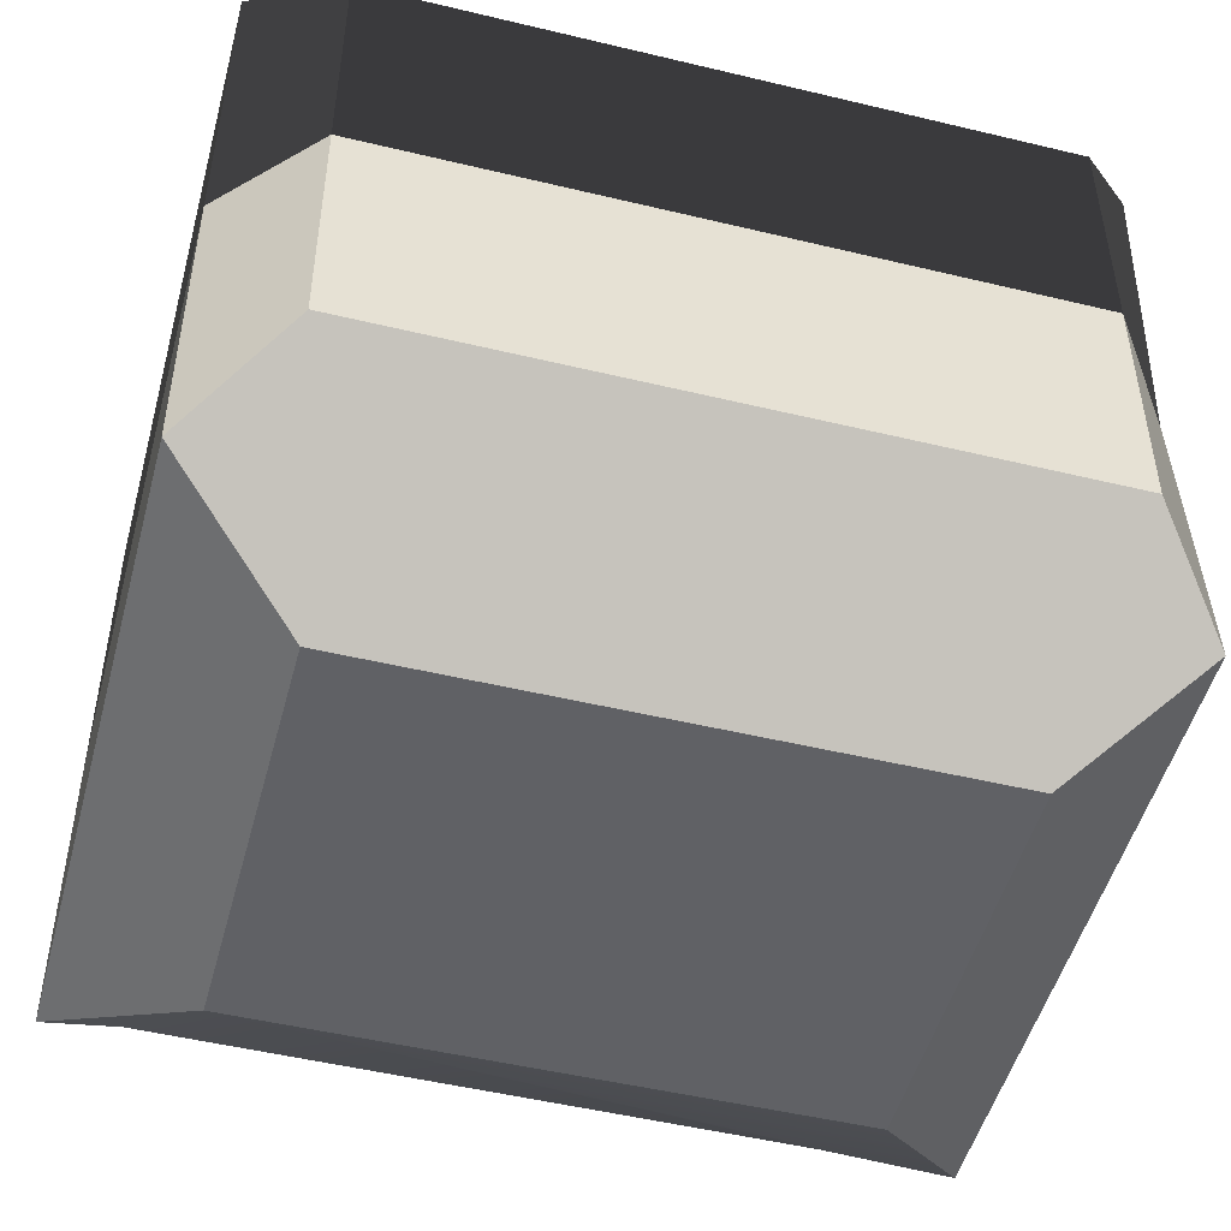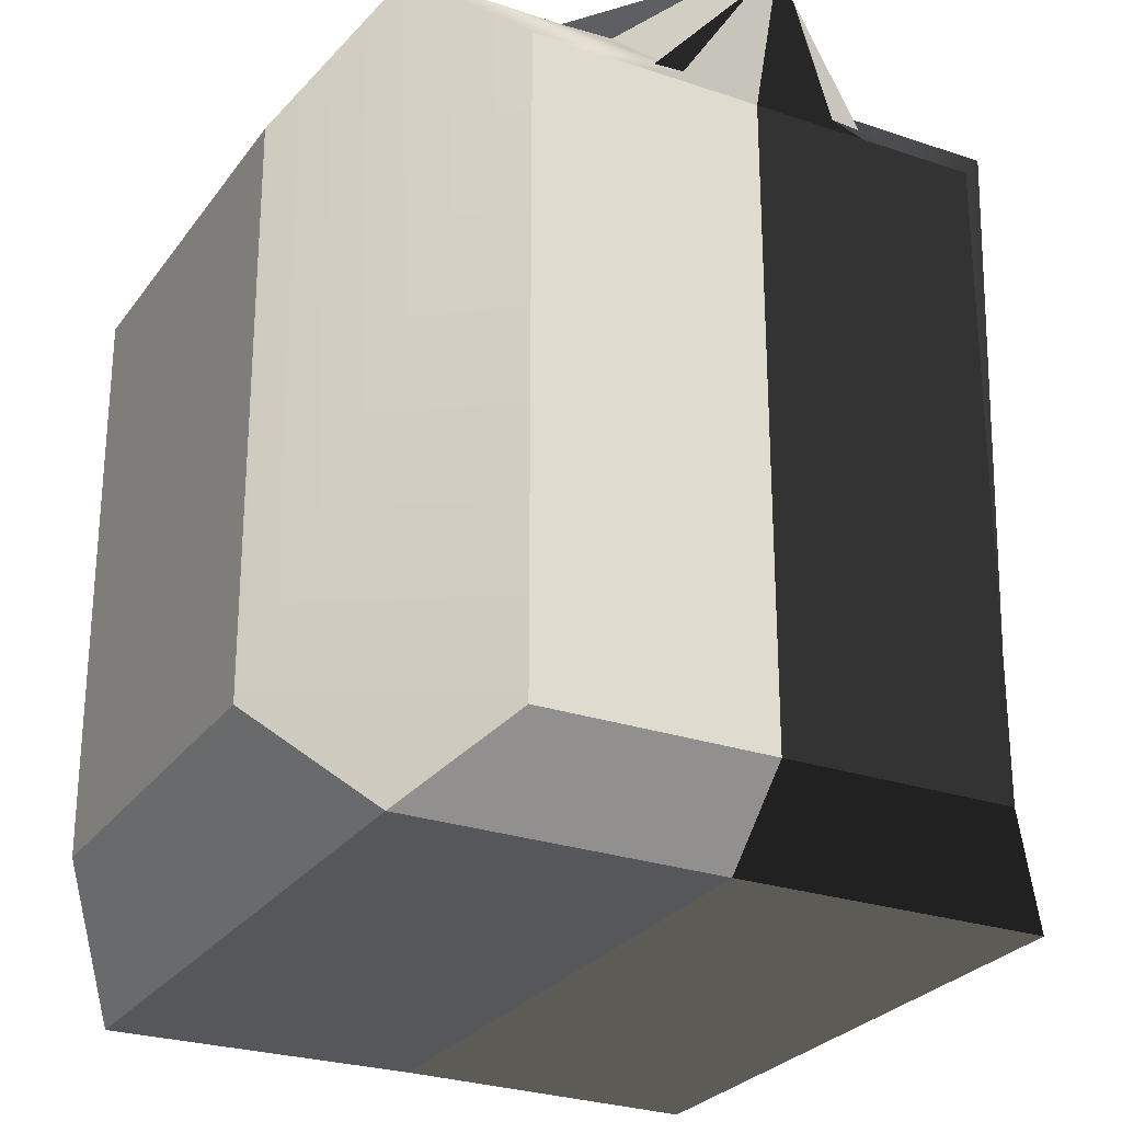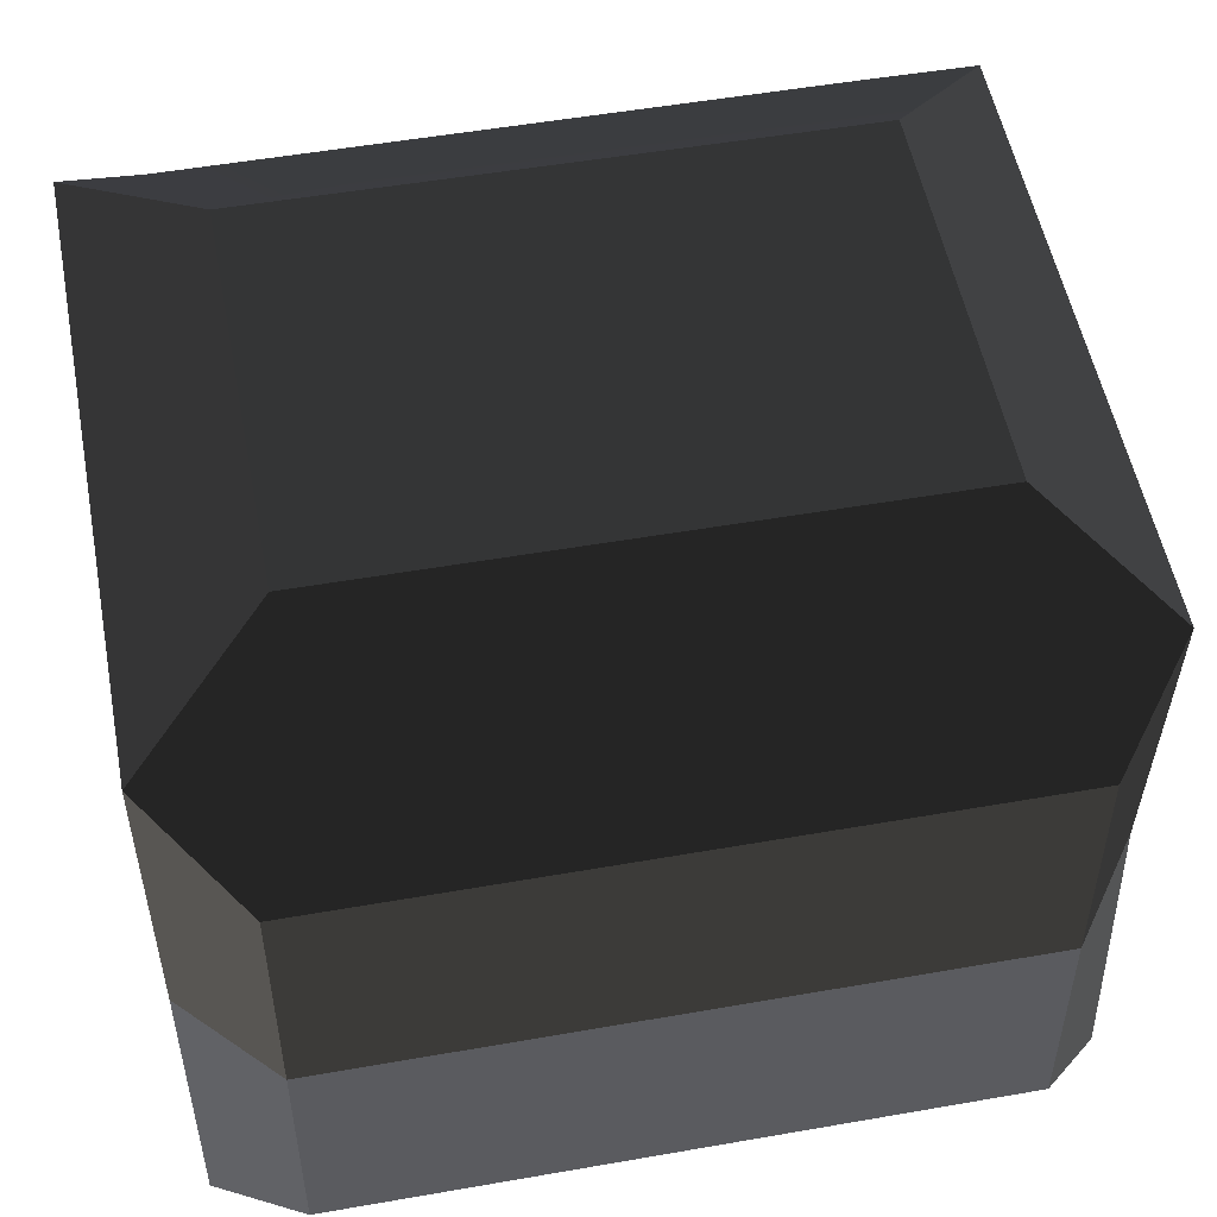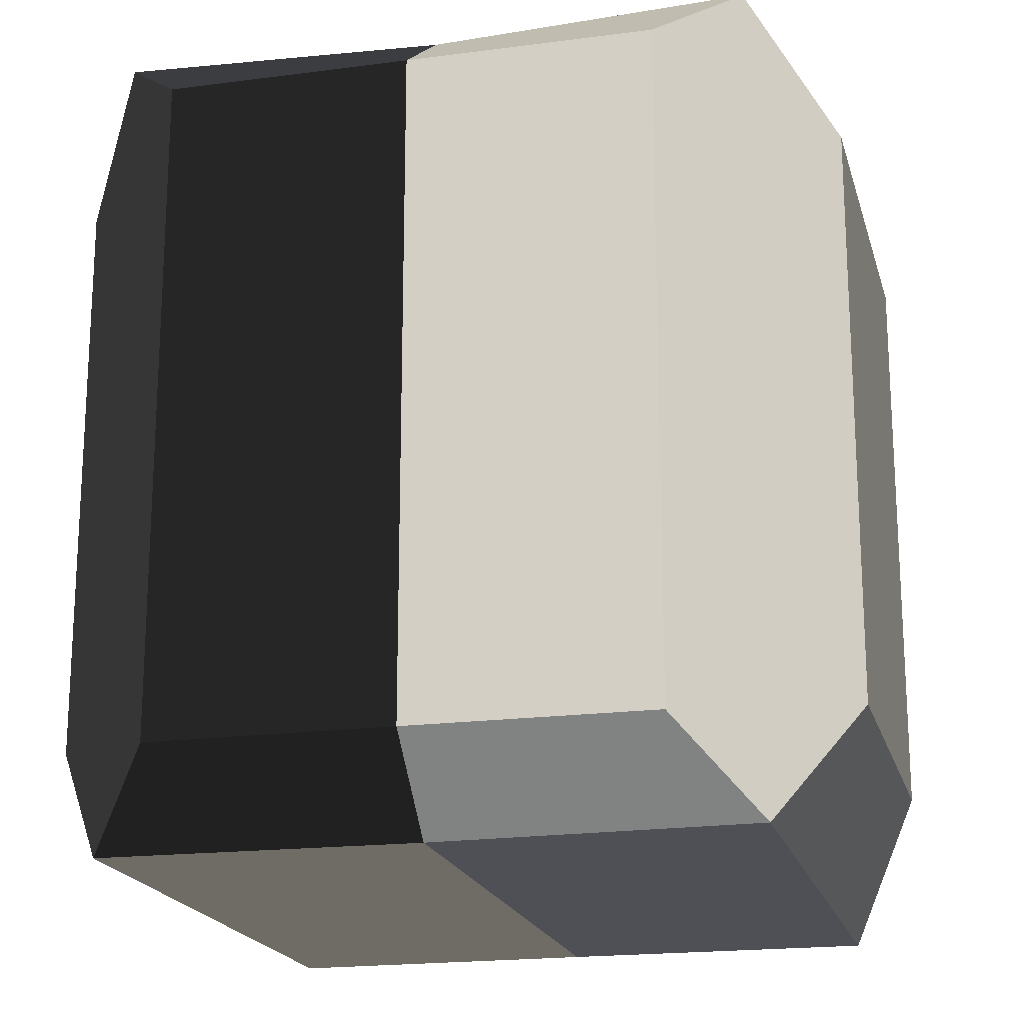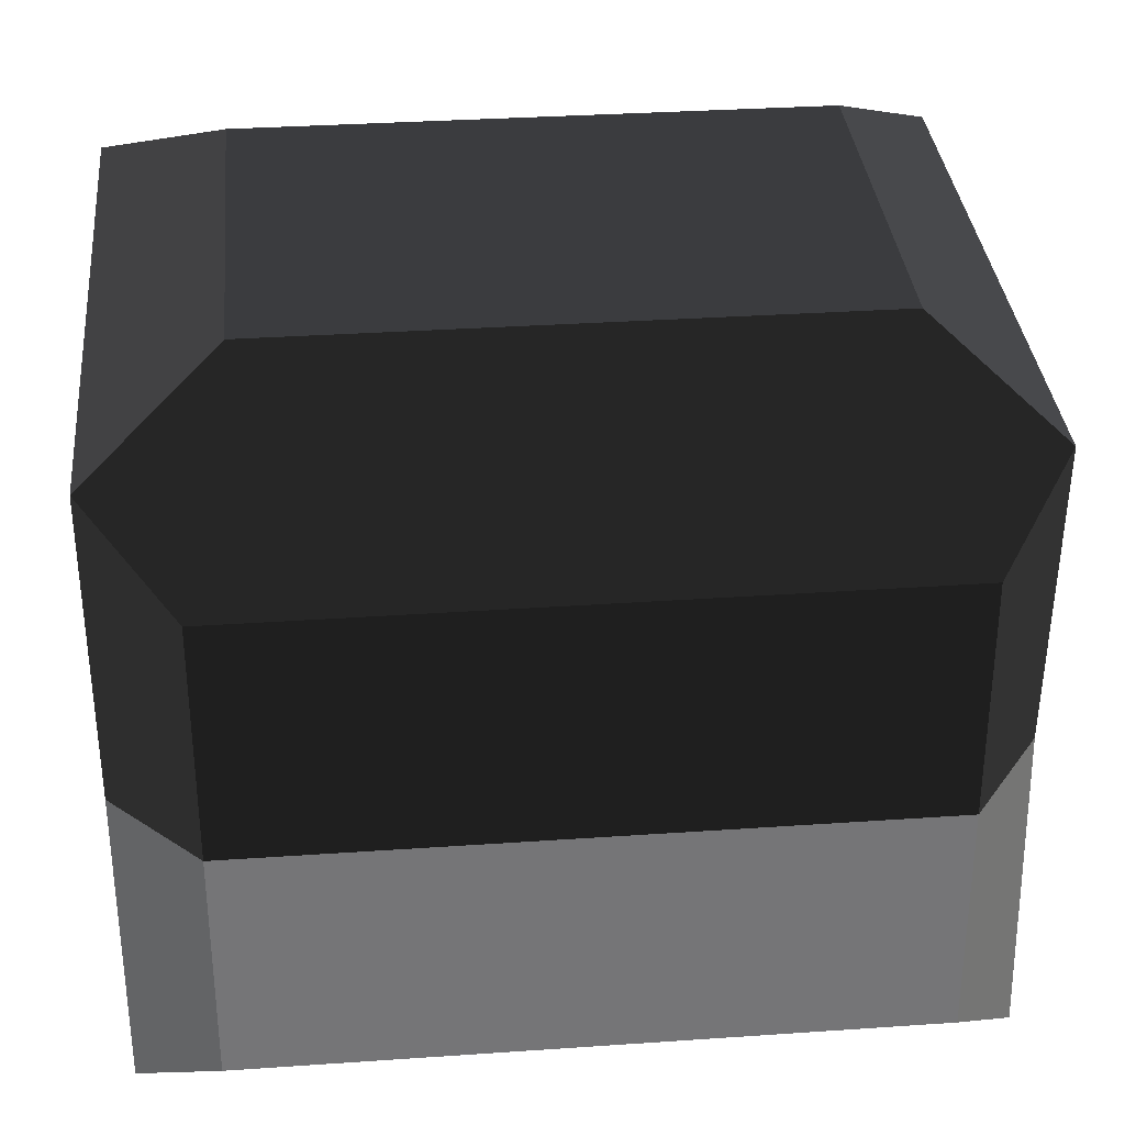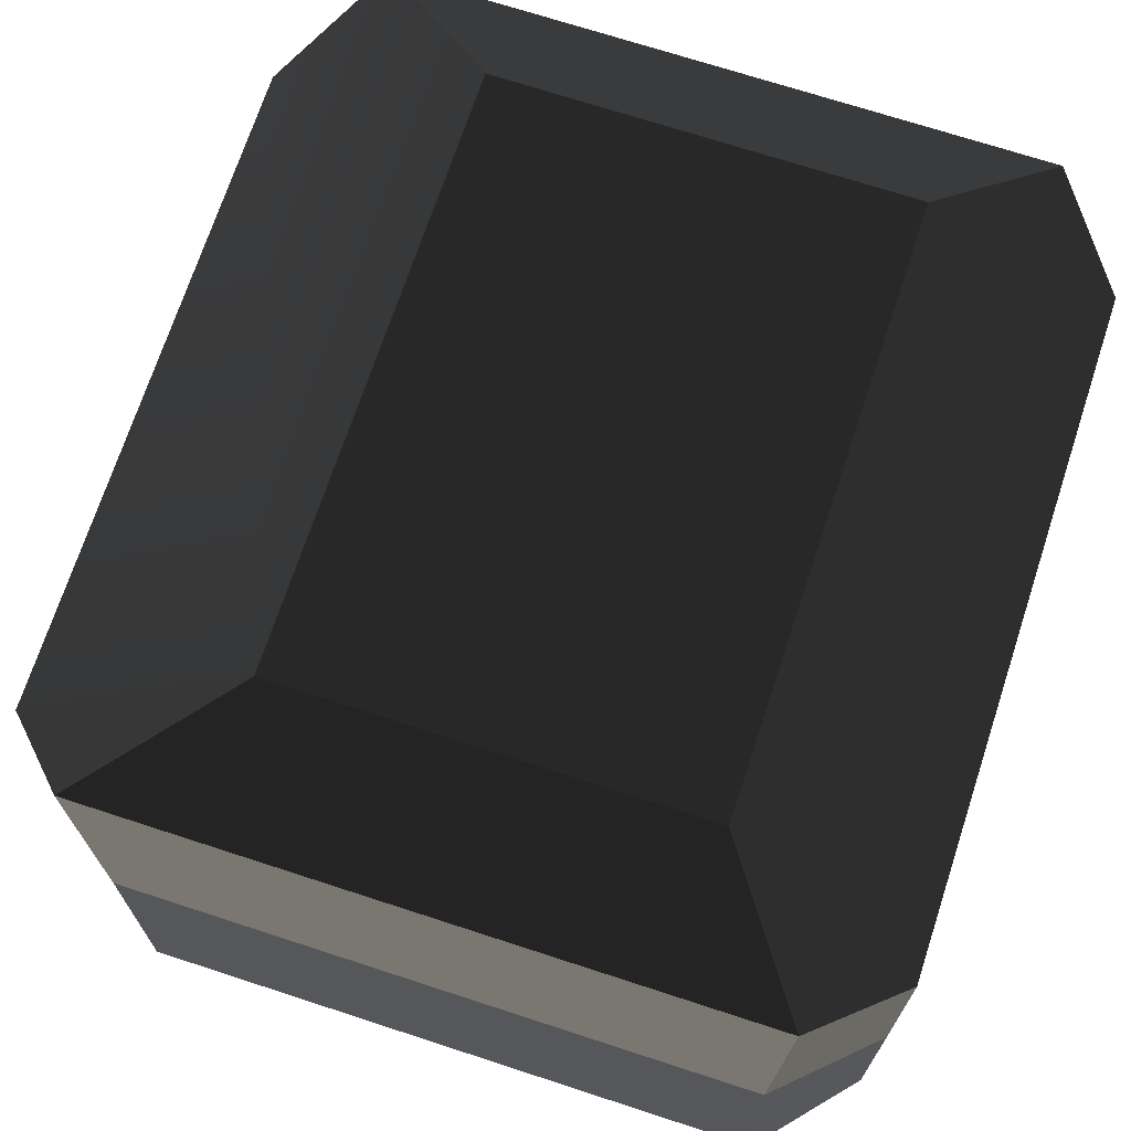
<metadata>
{"format":"obj","ext":"obj","renderer":"f3d","projection":"perspective","resolution":1024,"background":"white","views":[{"elev":-49.8,"azim":75.1,"up":"+Z"},{"elev":-26.7,"azim":-117.9,"up":"+Y"},{"elev":52.6,"azim":79.3,"up":"+Z"},{"elev":-19.3,"azim":104.0,"up":"+Y"},{"elev":33.8,"azim":84.6,"up":"+Z"},{"elev":70.7,"azim":18.1,"up":"+Z"}]}
</metadata>
<code>
g default
v 1.111 4.386 0.5121
v -1.581 4.316 0.5121
v 1.111 2.176 0.5121
v -1.581 2.148 0.5121
v 1.111 4.386 -0.2916
v -1.581 4.316 -0.2653
v -1.581 2.148 -0.2653
v 1.111 2.176 -0.2916
v -1.289 4.63 -0.5439
v -1.291 4.63 0.5121
v 0.77 4.63 0.5121
v 0.8389 4.63 -0.5439
v -0.8435 4.254 -0.8073
v 0.4958 4.254 -0.8073
v -0.8515 2.319 -0.8073
v 0.4906 2.319 -0.8073
v -1.311 1.891 -0.5439
v -1.304 1.891 0.5121
v 0.8321 1.891 -0.5439
v 0.8067 1.891 0.5121
v -1.611 4.75 0.4034
v -1.613 4.75 0.5116
v -1.699 4.657 0.4417
v -1.699 4.657 0.5116
v -1.581 4.316 0.1234
v -1.292 4.638 0.1602
v -1.593 4.342 0.2441
v -1.29 4.63 -0.01587
g pCube1 pCube2 pCube3
f 5 1 3 8
f 13 14 16 15
f 16 19 17 15
f 19 20 18 17
f 20 19 8 3
f 2 25 6 7 4
f 7 17 18 4
f 5 12 11 1
f 8 19 16 14 12 5
f 22 21 23 24
f 11 12 9 28 10
f 15 17 7 6 9 13
f 13 9 12 14
f 27 26 28 9 6 25
f 21 26 27 23
f 25 2 24 23 27
f 2 10 22 24
f 21 22 10 28 26
g default
v 1.111 4.386 0.5121
v -1.581 4.316 0.5121
v 1.111 2.176 0.5121
v -1.581 2.148 0.5121
v 1.111 4.386 1.316
v -1.581 4.316 1.29
v -1.581 2.148 1.29
v 1.111 2.176 1.316
v -1.289 4.63 1.568
v -1.291 4.63 0.5121
v 0.77 4.63 0.5121
v 0.8389 4.63 1.568
v -0.8435 4.254 1.832
v 0.4958 4.254 1.832
v -0.8515 2.319 1.832
v 0.4906 2.319 1.832
v -1.311 1.891 1.568
v -1.304 1.891 0.5121
v 0.8321 1.891 1.568
v 0.8067 1.891 0.5121
v -1.611 4.75 0.6209
v -1.613 4.75 0.5126
v -1.699 4.657 0.5826
v -1.699 4.657 0.5126
v -1.581 4.316 0.9008
v -1.292 4.638 0.864
v -1.593 4.342 0.7801
v -1.29 4.63 1.04
g pCube1 pCube2 pCube3
f 33 29 31 36
f 41 42 44 43
f 44 47 45 43
f 47 48 46 45
f 48 47 36 31
f 30 53 34 35 32
f 35 45 46 32
f 33 40 39 29
f 36 47 44 42 40 33
f 50 49 51 52
f 39 40 37 56 38
f 43 45 35 34 37 41
f 41 37 40 42
f 55 54 56 37 34 53
f 49 54 55 51
f 53 30 52 51 55
f 30 38 50 52
f 49 50 38 56 54
g default
v 1.111 4.386 0.5121
v -1.581 4.316 0.5121
v 1.111 2.176 0.5121
v -1.581 2.148 0.5121
v 1.111 4.386 -0.2916
v -1.581 4.316 -0.2653
v -1.581 2.148 -0.2653
v 1.111 2.176 -0.2916
v -1.289 4.63 -0.5439
v -1.291 4.63 0.5121
v 0.77 4.63 0.5121
v 0.8389 4.63 -0.5439
v -0.8435 4.254 -0.8073
v 0.4958 4.254 -0.8073
v -0.8515 2.319 -0.8073
v 0.4906 2.319 -0.8073
v -1.311 1.891 -0.5439
v -1.304 1.891 0.5121
v 0.8321 1.891 -0.5439
v 0.8067 1.891 0.5121
v -1.611 4.75 0.4034
v -1.613 4.75 0.5116
v -1.699 4.657 0.4417
v -1.699 4.657 0.5116
v -1.581 4.316 0.1234
v -1.292 4.638 0.1602
v -1.593 4.342 0.2441
v -1.29 4.63 -0.01587
g pCube1 pCube2 pCube3
f 61 57 59 64
f 69 70 72 71
f 72 75 73 71
f 75 76 74 73
f 76 75 64 59
f 58 81 62 63 60
f 63 73 74 60
f 61 68 67 57
f 64 75 72 70 68 61
f 78 77 79 80
f 67 68 65 84 66
f 71 73 63 62 65 69
f 69 65 68 70
f 83 82 84 65 62 81
f 77 82 83 79
f 81 58 80 79 83
f 58 66 78 80
f 77 78 66 84 82

</code>
